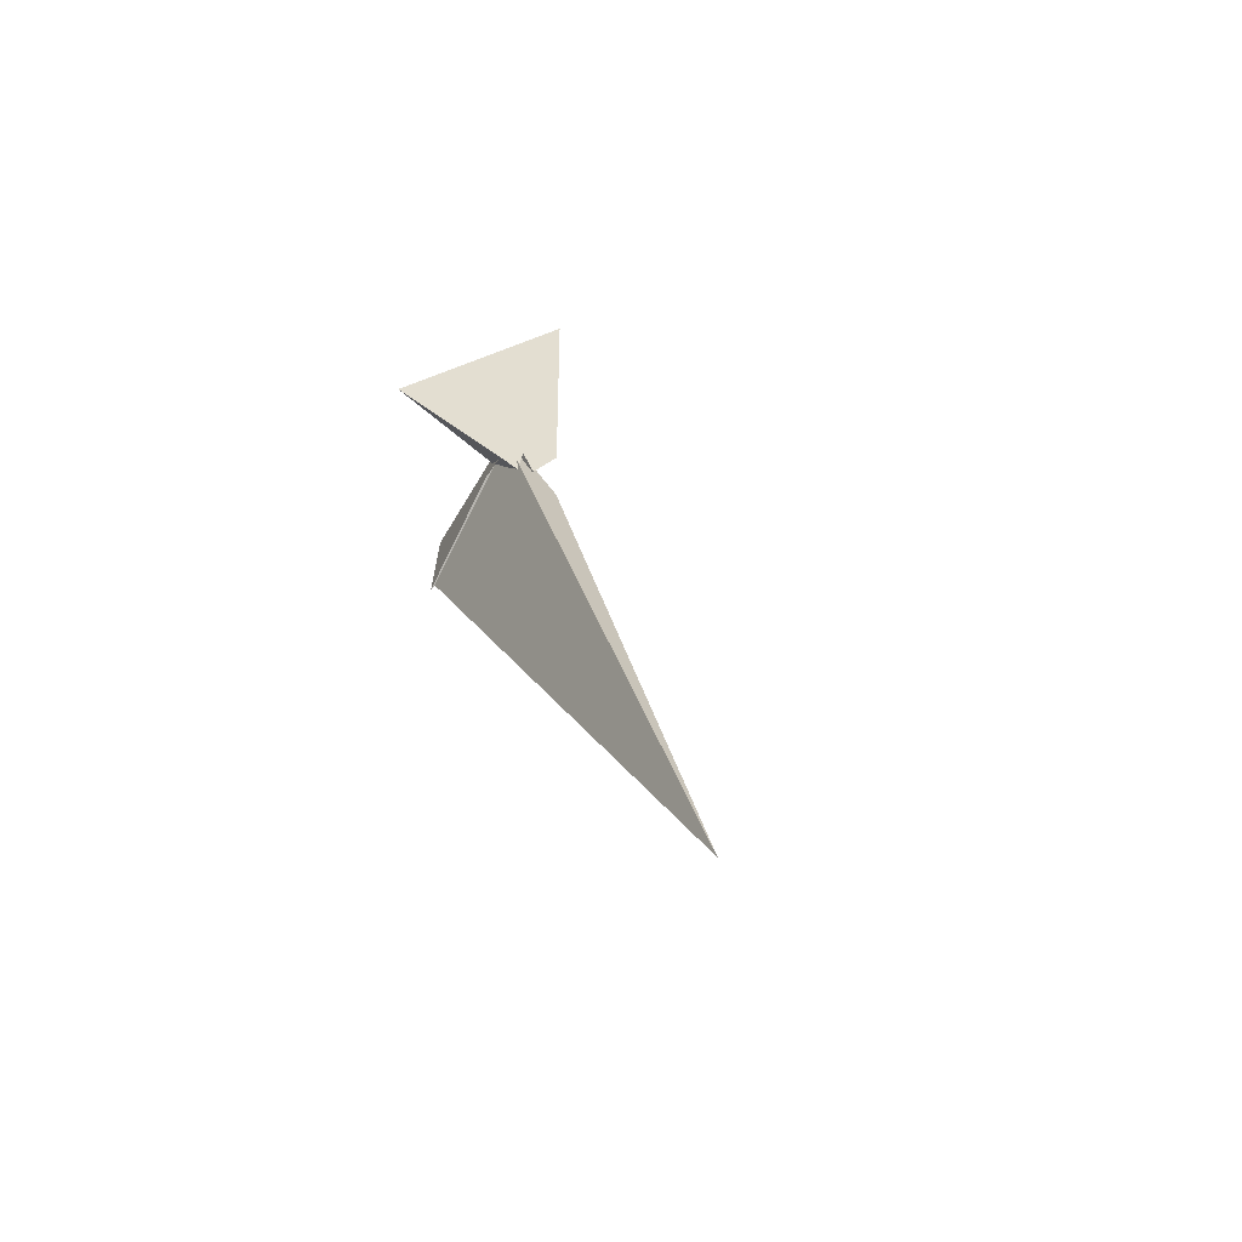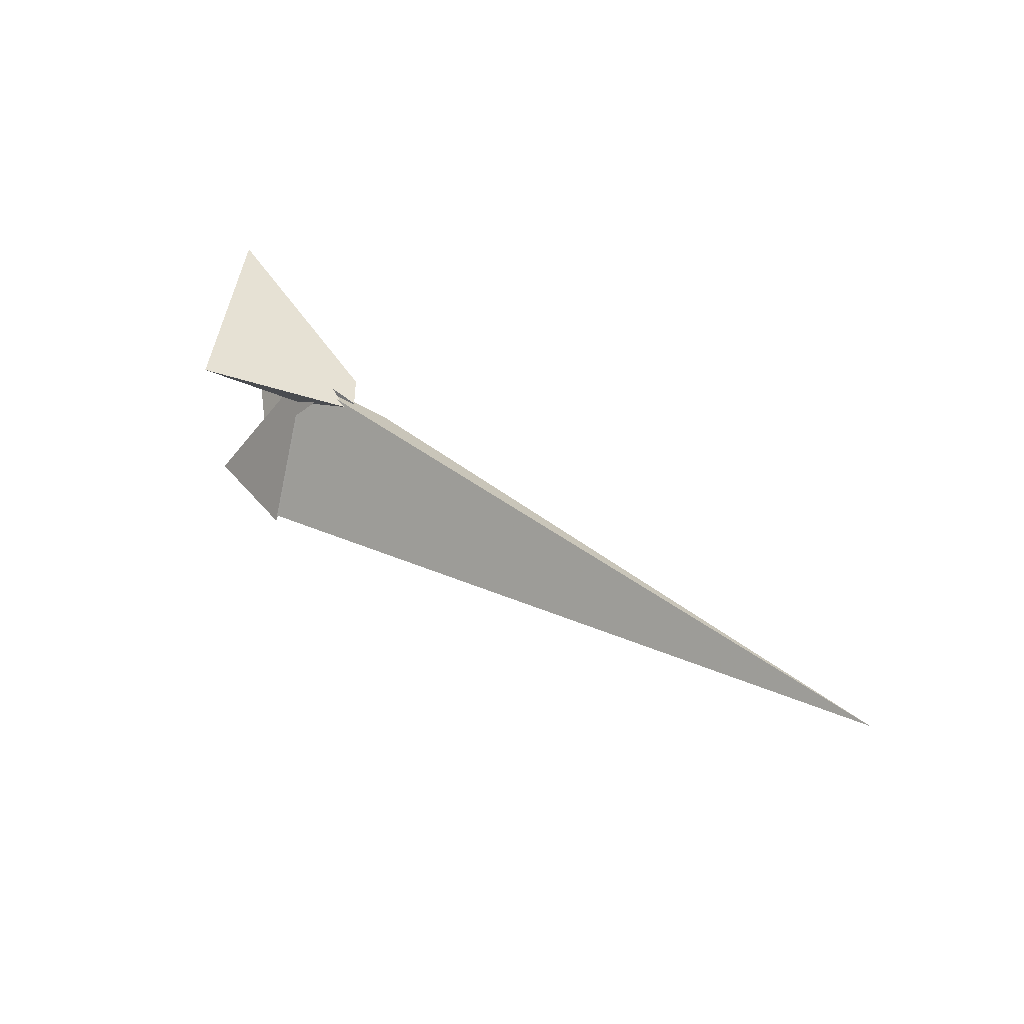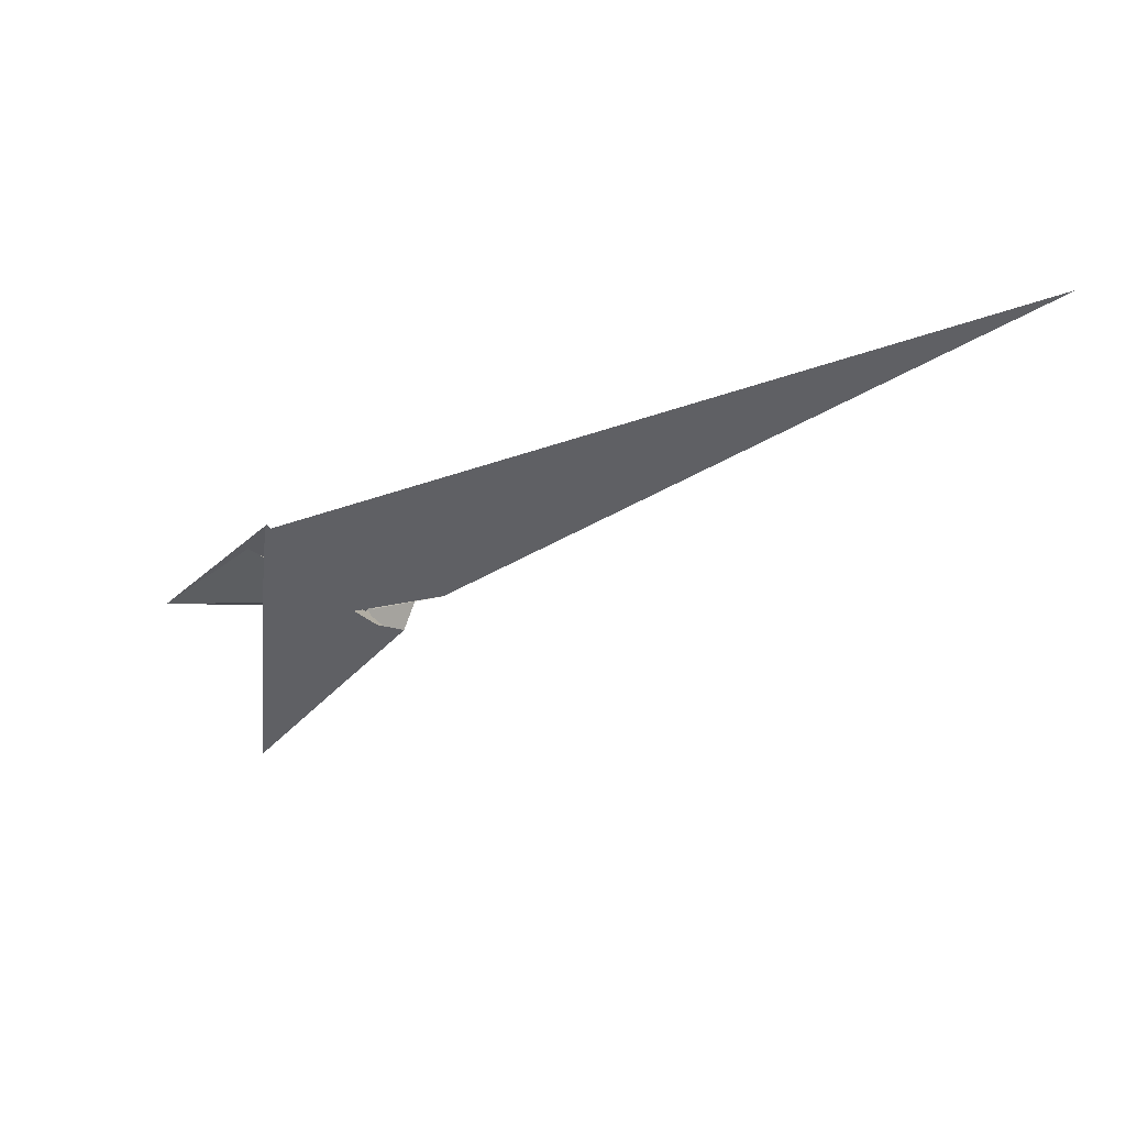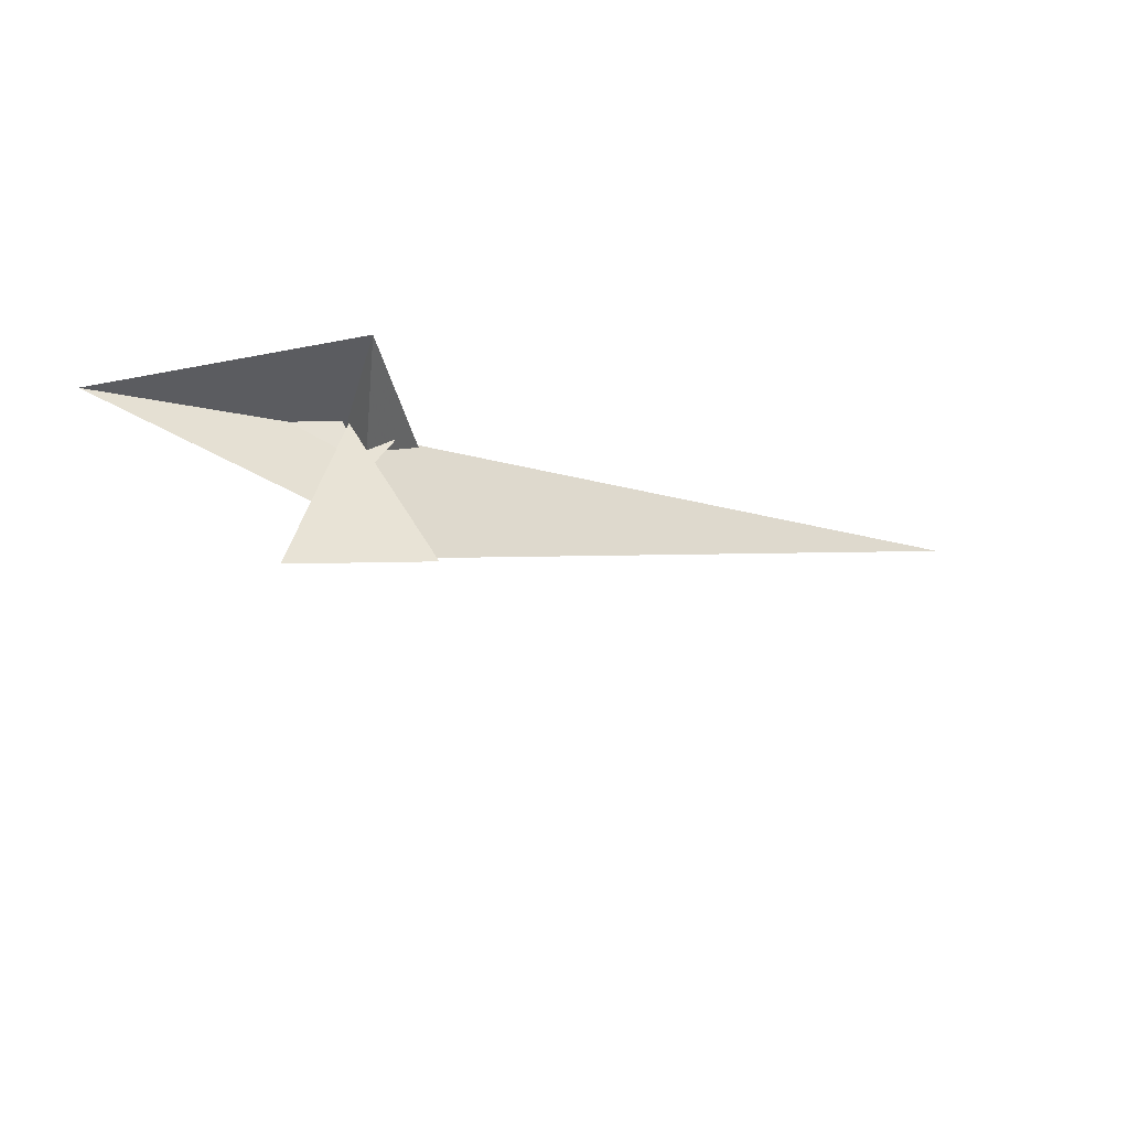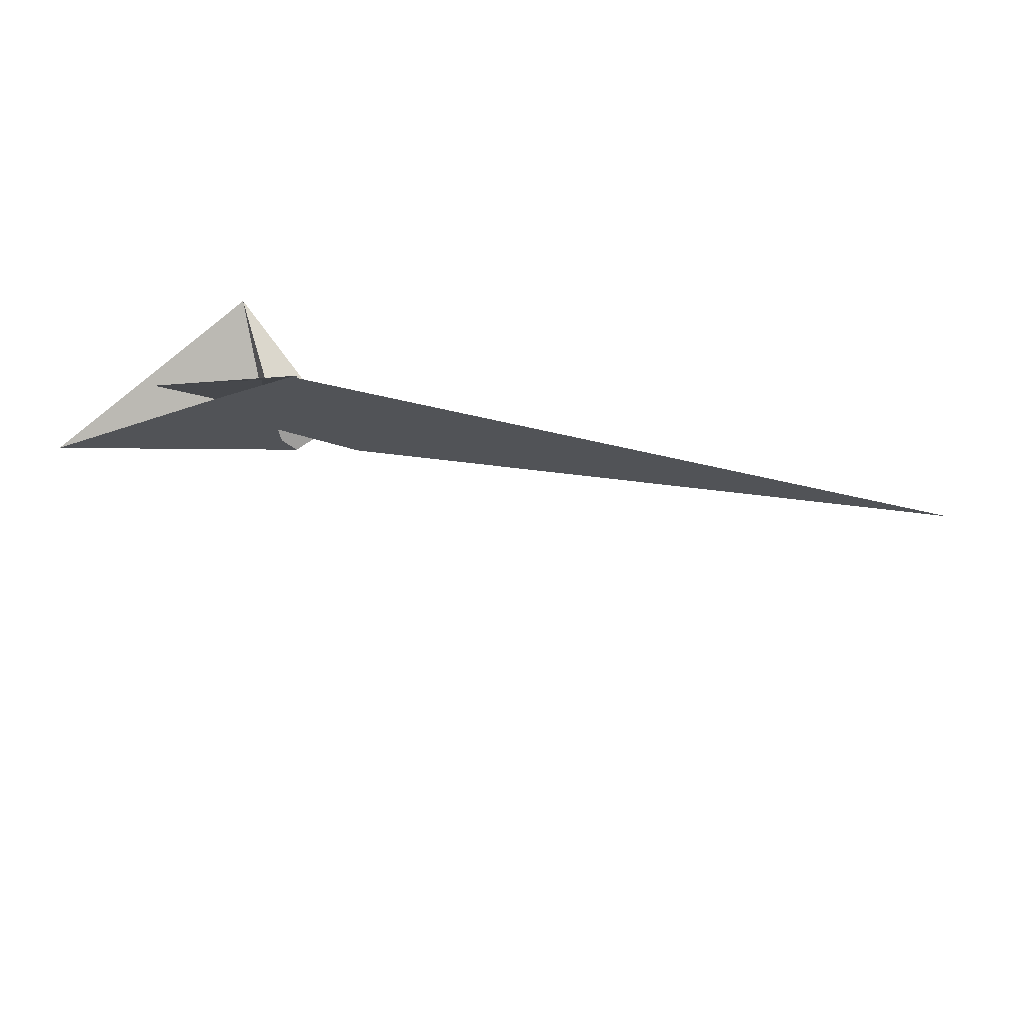
<metadata>
{"format":"obj","ext":"obj","renderer":"f3d","projection":"perspective","resolution":1024,"background":"white","views":[{"elev":31.1,"azim":52.6,"up":"+Y"},{"elev":44.3,"azim":20.8,"up":"+Y"},{"elev":8.6,"azim":35.2,"up":"+Z"},{"elev":-19.5,"azim":-63.2,"up":"+Y"},{"elev":-68.3,"azim":-35.7,"up":"+Y"}]}
</metadata>
<code>
v -1.359 -1.312 0.1377
v -3.263 0.6508 -3.306
v -0.2211 0.269 -0.1097
v -0.2217 0.2626 -0.1049
v 0.3158 0.2242 0.4355
v 0.3528 0.3246 0.3865
v -0.3208 -0.1806 0.1723
v -0.8635 0.528 -0.934
v -0.2643 0.2576 -0.141
v -2.469 -2.617 0.18
v -0.914 -2.136 1.248
v -0.1381 -1.1 0.6779
v -0.4222 -2.175 1.714
v 12.71 1.557 5.883
v -0.5067 -2.127 1.606
v -0.3279 -0.8689 0.2944
v 1.607 0.1919 0.3298
v 0.01929 -0.4008 -0.0142
v 0.4104 0.2618 -0.5151
v 0.6202 0.2797 -0.4012
v -0.3598 0.3609 -0.003195
v -0.3588 0.4192 -0.04221
v -0.34 0.3496 -0.01954
v -0.1246 0.2588 -0.2186
v -0.2044 0.4953 -0.2764
v -0.3942 -0.029 0.2906
v -1.877 1.174 1.286
v -0.3257 0.2709 0.07516
v 0.5454 0.4456 0.4033
v -0.4854 0.344 -0.05617
v -0.519 0.1991 0.02474
v 0.7898 0.4154 0.549
v -0.4112 0.3206 -0.08701
v -0.3131 0.4024 0.07191
v -0.3523 -0.2422 0.1281
v -0.436 0.5673 -0.1795
v -0.2491 0.2841 0.209
v 0.6184 0.3259 0.2373
v 0.1902 0.5342 0.4337
v 1.208 0.3712 0.4894
v -0.3586 -0.2442 0.127
v -0.358 0.5675 -0.07984
v 0.9043 0.3441 0.3075
v 0.1307 0.3242 0.5222
f 1 2 8 7 5 6 4 3 9 11 10
f 1 2 20 19 18 17 14 15 13 12 16
f 3 4 24 25 27 26 13 12 21 22 23
f 5 6 28 21 22 30 31 15 14 29 32
f 7 8 36 33 34 37 28 21 12 16 35
f 3 9 33 34 39 29 14 17 40 38 23
f 1 10 42 43 38 23 22 30 41 35 16
f 9 11 31 30 41 18 19 24 25 36 33
f 10 11 31 15 13 26 44 37 34 39 42
f 5 7 35 41 18 17 40 44 26 27 32
f 4 6 28 37 44 40 38 43 20 19 24
f 2 8 36 25 27 32 29 39 42 43 20

</code>
